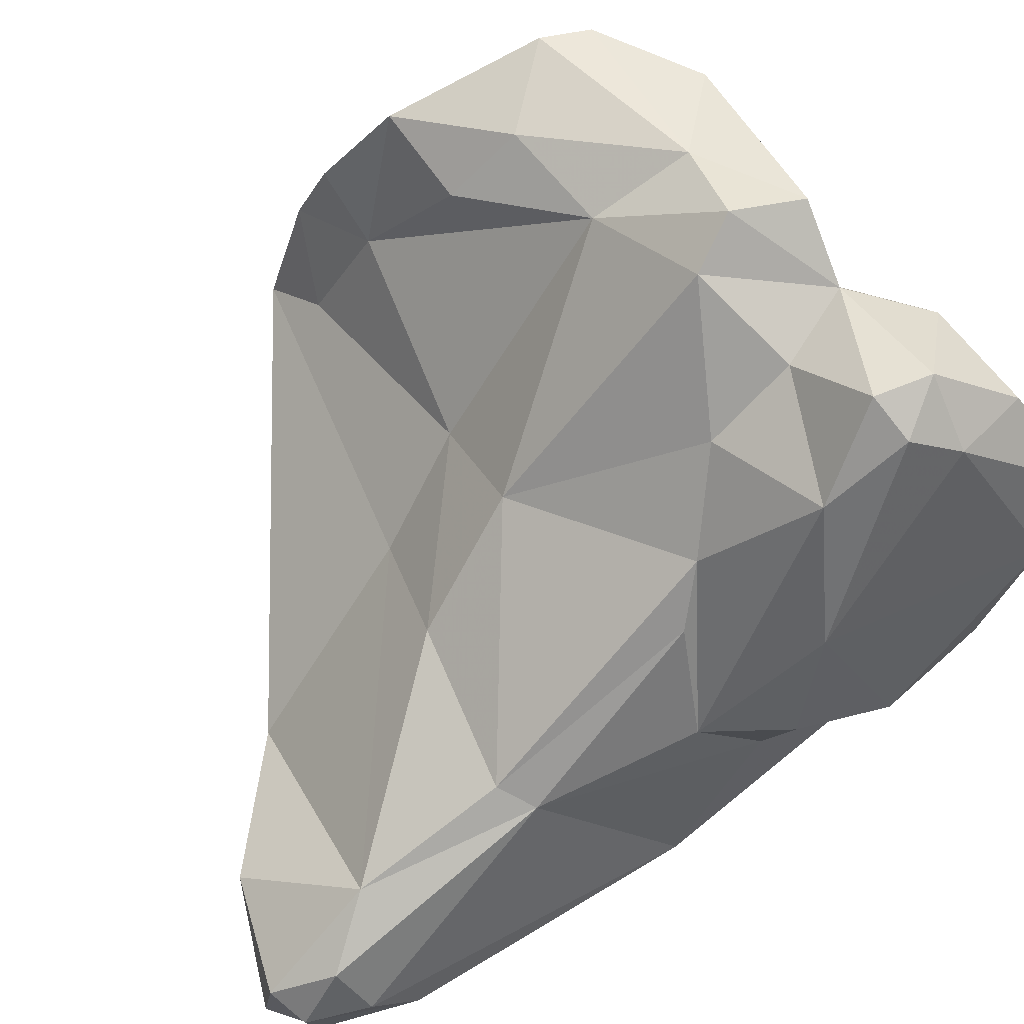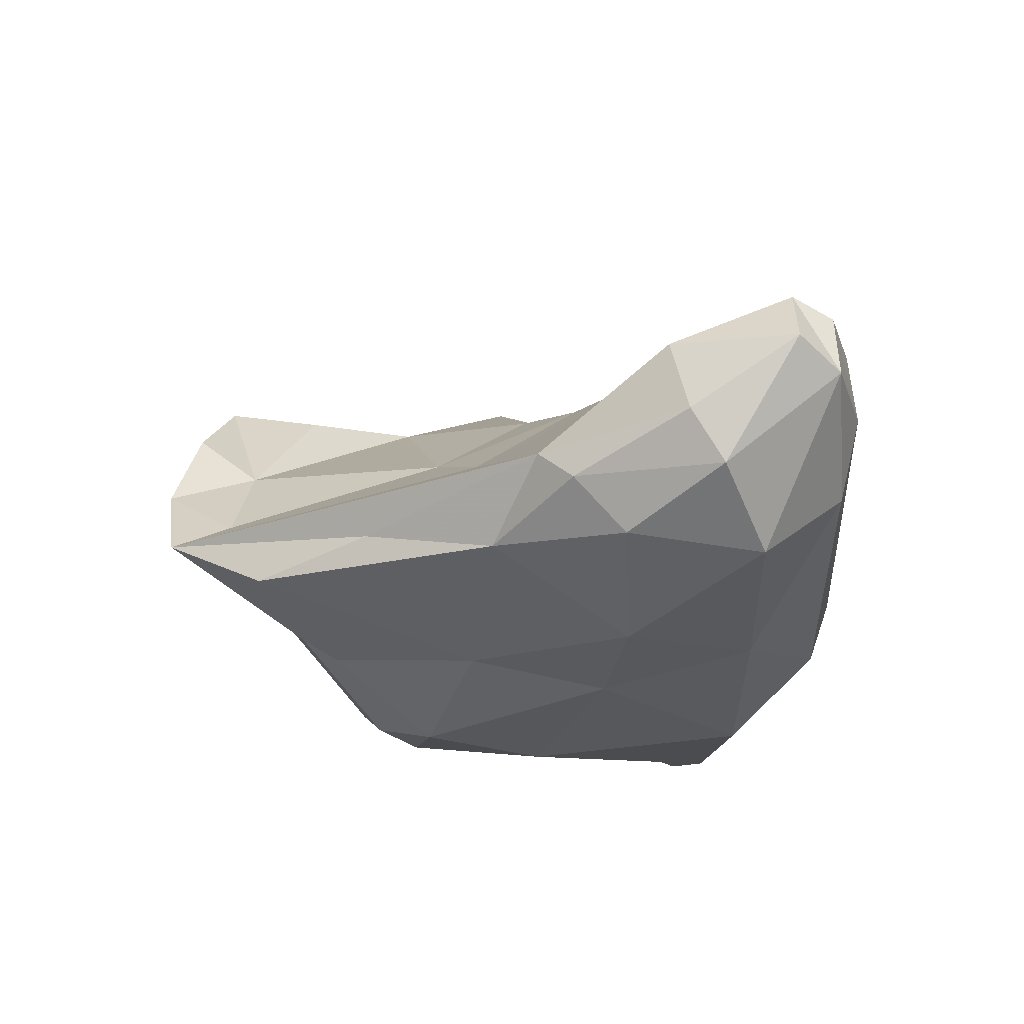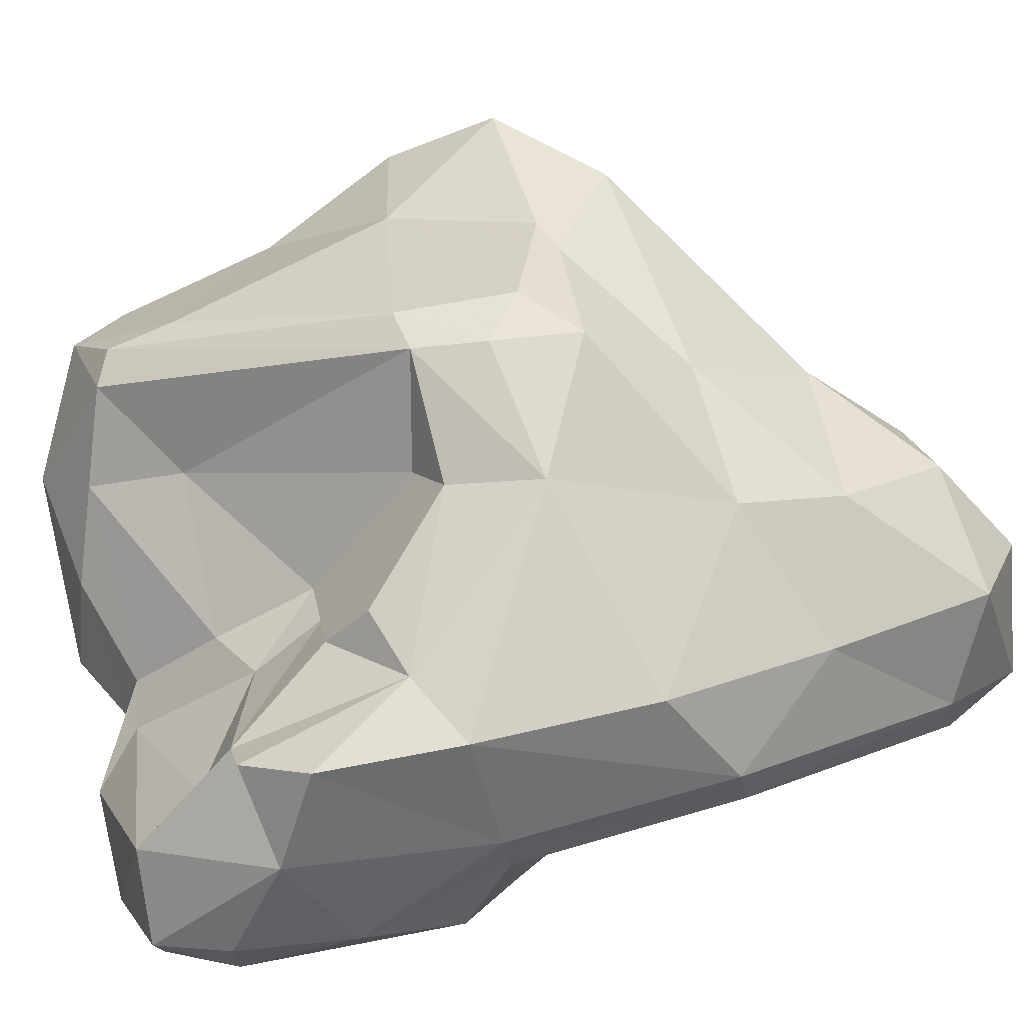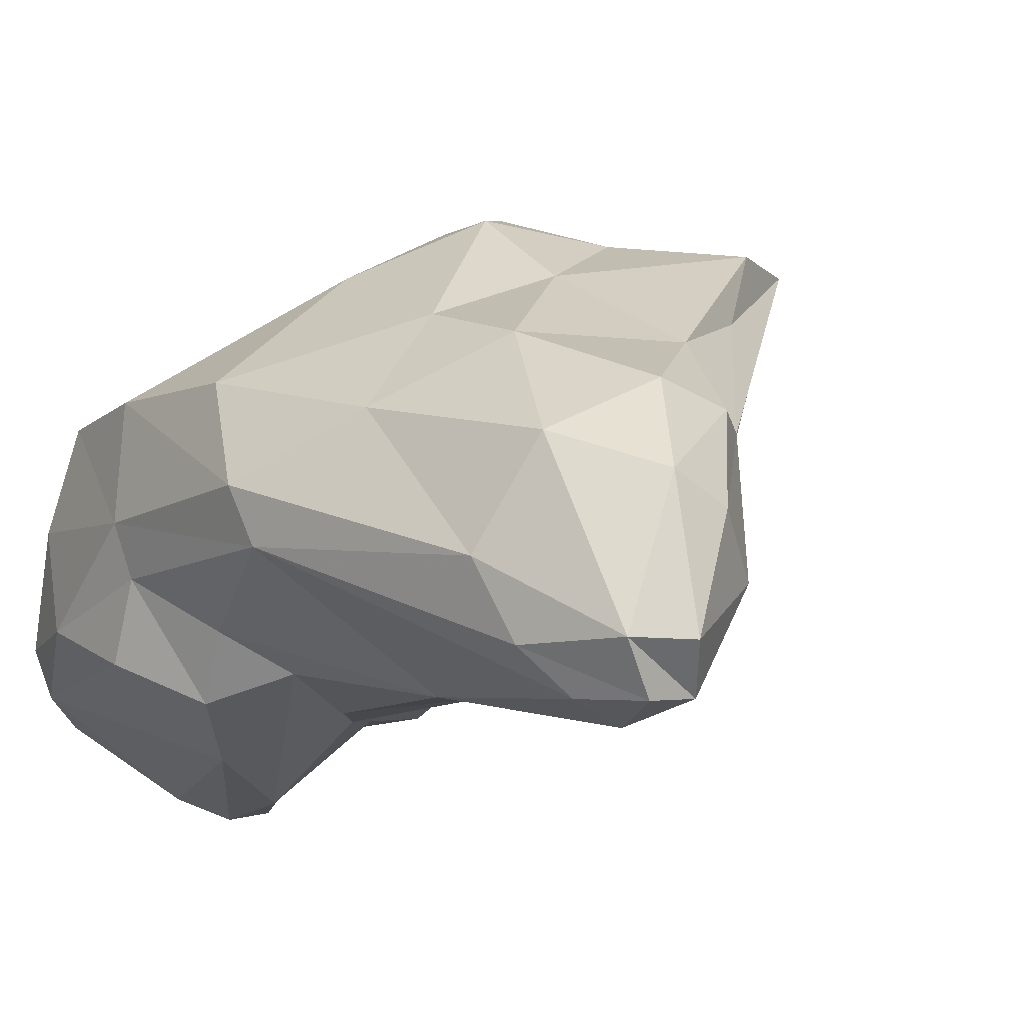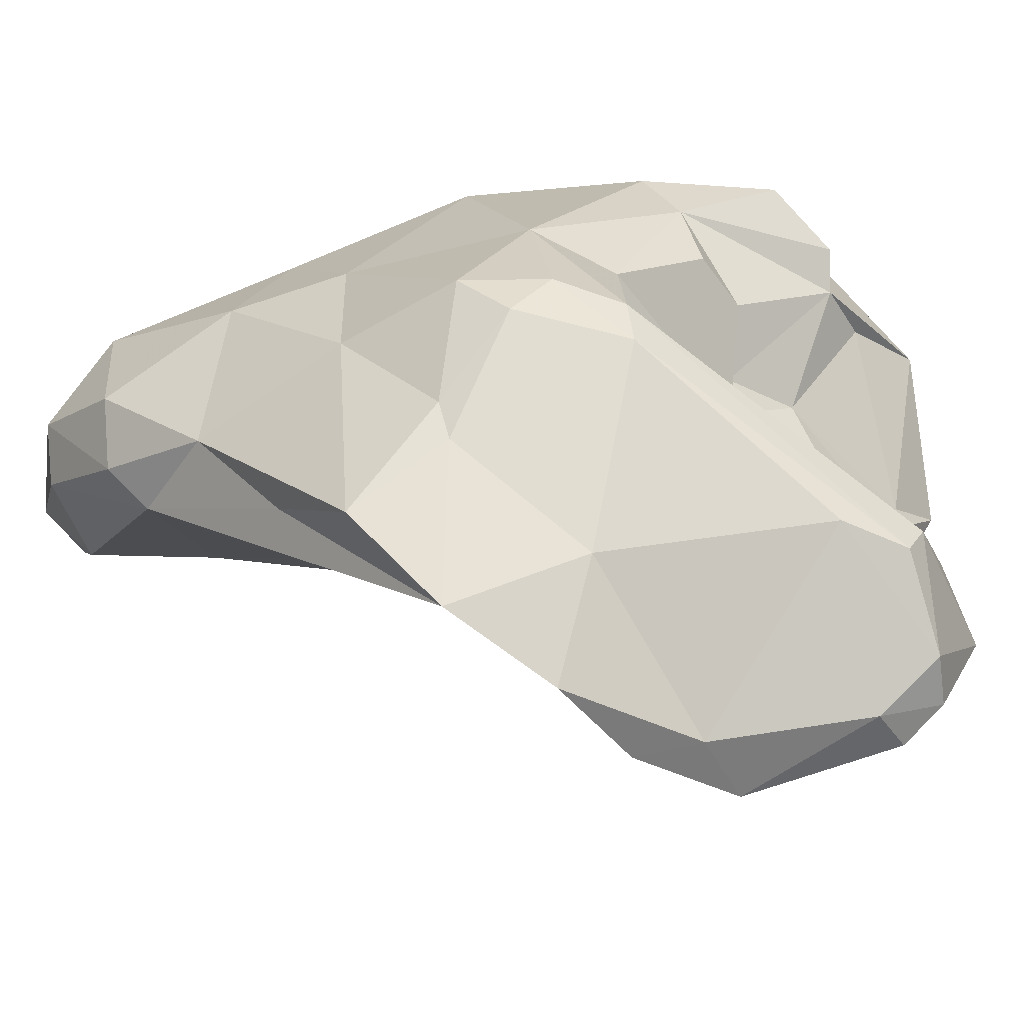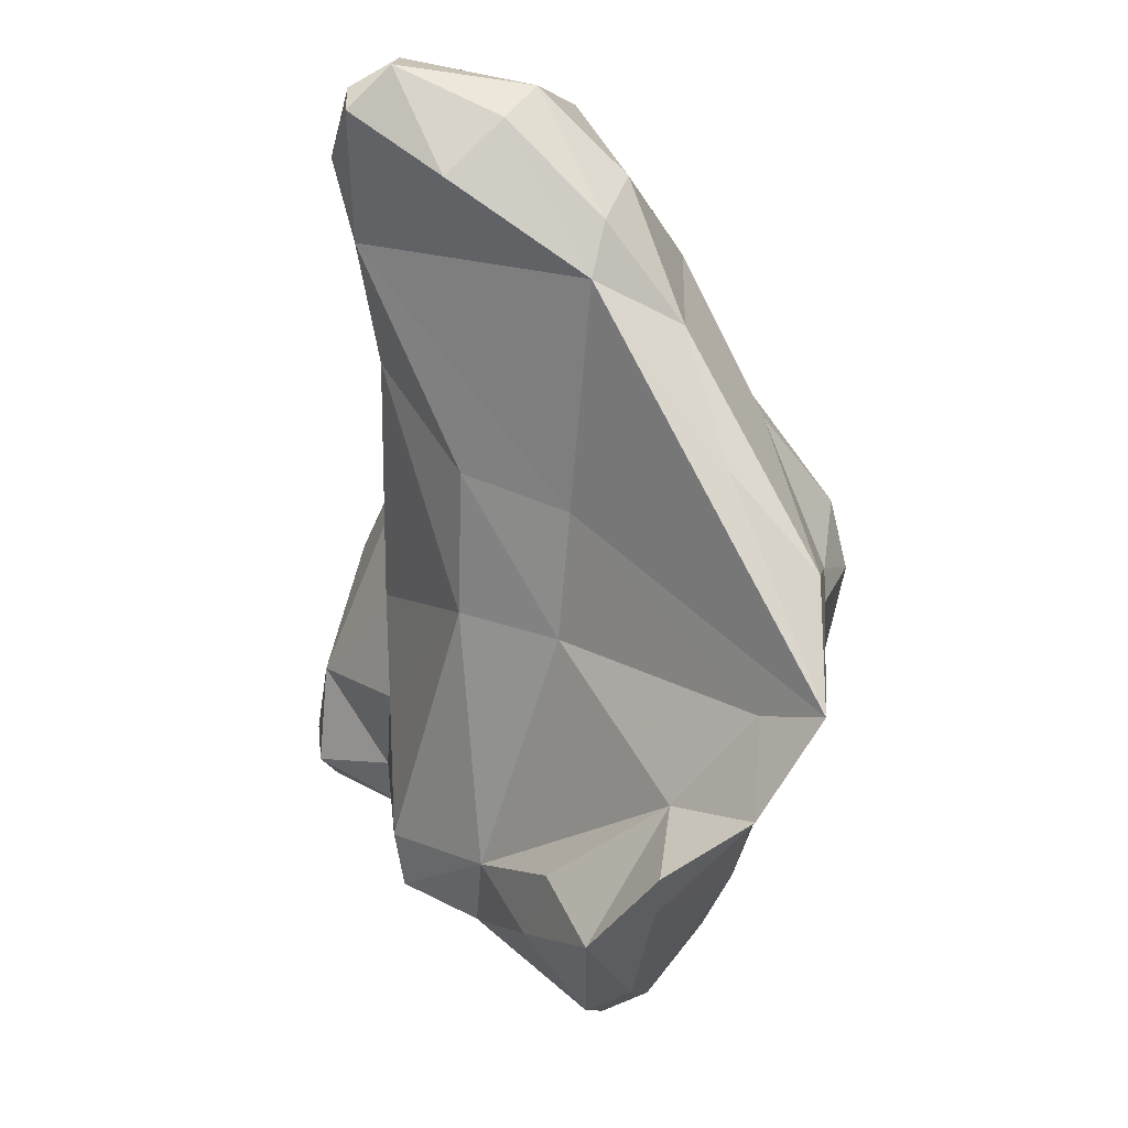
<metadata>
{"format":"obj","ext":"obj","renderer":"f3d","projection":"perspective","resolution":1024,"background":"white","views":[{"elev":-69.0,"azim":127.8,"up":"+Y"},{"elev":73.5,"azim":-147.5,"up":"+Z"},{"elev":45.0,"azim":-114.8,"up":"+Y"},{"elev":-8.8,"azim":-40.9,"up":"+Y"},{"elev":53.8,"azim":80.5,"up":"+Y"},{"elev":47.7,"azim":93.3,"up":"+Z"}]}
</metadata>
<code>
v 140.6 297.5 78.16
v 141.2 295.3 78.89
v 142.8 294.1 88.98
v 141.6 297.3 69.04
v 142.1 295.1 69.56
v 142.5 293.6 63.67
v 142.5 292 67.89
v 144.2 298.2 90.98
v 143.4 297.9 61.19
v 143.9 291.1 89.95
v 142.6 302.2 68.18
v 141.8 301.8 75.5
v 144.7 291.3 59.65
v 145.2 291.2 93.81
v 148.1 290.2 80.71
v 142.9 299.9 83.14
v 144.1 293.3 59.29
v 147.7 288.5 67.72
v 145.5 289.4 90.87
v 143.8 302 62.75
v 144.7 290.4 70.98
v 146.4 291.4 74.22
v 146.4 292.1 56.88
v 143.9 292.9 72.87
v 147.1 296.8 94.1
v 146.3 300.7 60.86
v 147.2 290.3 57.49
v 146.6 289.2 93.32
v 151.2 287.4 59.42
v 145.5 303.3 67.19
v 147.8 288.6 90.75
v 147.3 291.1 95.01
v 148.5 295.3 57.28
v 152.6 287.1 64.5
v 149.4 295.7 94.26
v 149.8 289.6 88.01
v 148.5 289.4 93.61
v 147.9 299.8 61.11
v 150.6 290.3 71.89
v 147.4 304.2 81.22
v 149.8 290.3 81.41
v 152 300.2 66.41
v 147.3 302.8 85.92
v 148.3 297.5 59.89
v 148.9 307.1 74.08
v 149.1 300.5 91.41
v 153 286.5 60.66
v 149.5 301.8 65.57
v 150.9 289.5 56.88
v 148.6 303.8 66.93
v 152.4 298.2 63.65
v 152.6 290.2 69.82
v 151.6 293.5 93.03
v 155.2 293.9 59.47
v 155.3 294.1 80.57
v 150.9 306.3 70.99
v 153.7 300.1 66.66
v 152.1 299.7 91.61
v 152.7 306.4 82.01
v 154.2 287.4 58.62
v 155 286.8 60.71
v 156.7 294.8 60.12
v 155.9 290.5 66.69
v 153.1 309.5 77.56
v 153.1 305.2 70.62
v 153.8 309.8 74.09
v 153.8 303 87.88
v 157.4 291.9 59.75
v 154.5 291.8 57.46
v 154 299.3 90.23
v 155.3 310.2 75.93
v 156.6 290.3 62.72
v 158.3 309 79.03
v 154.9 297.8 63
v 161.9 300.7 60.56
v 159.9 301.9 63.85
v 155.1 309.3 71.51
v 161.2 291.1 63.41
v 157.5 298.7 80.88
v 160 309 78.9
v 159 304.9 85.21
v 160.6 292.5 58.79
v 160.4 297.1 59.31
v 160 298.4 75.86
v 156.9 309.5 71.61
v 157.8 294.1 74.84
v 162.2 291.6 61.21
v 167 308.9 80.24
v 162.2 308.5 82.94
v 163.4 304.2 61.8
v 164.2 295.3 65.7
v 165.2 298.6 59.45
v 164.1 295 61.38
v 165.7 306.5 78.57
v 164.6 307.4 74.54
v 164.6 304.9 62.69
v 163.7 306.1 65.17
v 167.2 303.2 74.49
v 168 297.4 66.35
v 167.5 298.3 69.84
v 170.2 302.8 71.39
v 167.9 302.6 62.14
v 168.9 300.8 62
v 169.9 300.1 63.7
v 170.4 302.9 74.09
v 171.1 300.1 70.09
v 169.4 306.5 76.61
v 169.7 301.9 64.76
g foo
f 22 34 52
f 18 22 21
f 34 22 18
f 47 34 18
f 61 34 47
f 5 7 21
f 18 21 7
f 47 18 29
f 60 61 47
f 13 18 7
f 29 18 13
f 29 60 47
f 6 7 5
f 60 29 49
f 13 7 6
f 27 29 13
f 49 29 27
f 6 17 13
f 23 13 17
f 27 13 23
f 49 27 23
f 14 28 37
f 31 37 28
f 36 37 31
f 31 28 19
f 19 28 10
f 28 14 10
f 3 10 14
f 15 31 19
f 36 31 15
f 2 19 10
f 2 10 3
f 41 36 15
f 41 15 39
f 52 41 39
f 2 3 1
f 15 19 2
f 39 15 22
f 22 15 24
f 24 15 2
f 52 39 22
f 63 52 34
f 63 34 72
f 34 61 72
f 21 22 24
f 68 72 61
f 1 4 2
f 5 24 2
f 24 5 21
f 61 60 68
f 5 2 4
f 60 69 68
f 6 5 4
f 49 69 60
f 49 33 69
f 9 6 4
f 6 9 17
f 33 49 23
f 17 9 23
f 9 33 23
f 35 25 32
f 53 35 32
f 37 53 32
f 14 25 8
f 32 25 14
f 37 32 14
f 37 36 53
f 8 3 14
f 36 41 55
f 86 55 41
f 8 16 3
f 86 41 52
f 63 86 52
f 78 86 63
f 3 16 1
f 16 12 1
f 72 78 63
f 68 78 72
f 87 78 68
f 82 87 68
f 51 62 54
f 62 69 54
f 62 68 69
f 12 11 1
f 11 4 1
f 51 44 38
f 44 51 54
f 69 33 54
f 11 20 4
f 33 44 54
f 20 9 4
f 33 38 44
f 9 20 26
f 38 9 26
f 33 9 38
f 25 35 58
f 70 35 53
f 70 58 35
f 46 25 58
f 8 25 46
f 70 53 36
f 46 43 8
f 36 79 70
f 36 55 79
f 79 55 84
f 55 86 84
f 84 86 91
f 16 8 43
f 43 40 16
f 91 86 78
f 78 87 91
f 91 87 93
f 12 16 40
f 93 87 82
f 45 12 40
f 57 51 42
f 51 57 74
f 75 83 62
f 62 83 68
f 83 82 68
f 45 11 12
f 74 62 51
f 75 62 74
f 45 30 11
f 38 42 51
f 50 48 30
f 38 48 42
f 20 11 30
f 38 30 48
f 26 20 30
f 26 30 38
f 94 88 79
f 67 58 70
f 81 67 70
f 79 88 70
f 88 81 70
f 67 46 58
f 94 79 84
f 94 84 98
f 59 43 67
f 43 46 67
f 100 98 91
f 98 84 91
f 99 100 91
f 40 43 59
f 91 93 99
f 93 82 92
f 82 83 92
f 57 56 65
f 76 74 57
f 76 57 65
f 75 74 76
f 75 92 83
f 48 50 56
f 42 48 57
f 57 48 56
f 56 30 45
f 30 56 50
f 81 88 89
f 107 88 94
f 105 107 98
f 67 81 89
f 98 107 94
f 106 105 98
f 100 106 98
f 59 67 89
f 99 106 100
f 73 59 89
f 104 106 99
f 64 59 73
f 99 93 104
f 64 40 59
f 103 104 93
f 92 103 93
f 45 40 64
f 66 45 64
f 102 103 92
f 77 45 66
f 56 77 65
f 65 77 76
f 77 90 76
f 90 102 92
f 56 45 77
f 76 90 75
f 92 75 90
f 80 89 88
f 73 89 80
f 95 88 107
f 101 107 105
f 105 106 101
f 80 88 95
f 95 107 101
f 108 101 106
f 106 104 108
f 71 73 80
f 71 64 73
f 71 80 95
f 97 95 101
f 103 108 104
f 85 71 95
f 102 97 108
f 97 101 108
f 102 108 103
f 85 95 97
f 66 64 71
f 85 66 71
f 96 97 102
f 77 66 85
f 96 77 85
f 96 85 97
f 96 90 77
f 102 90 96
g

</code>
